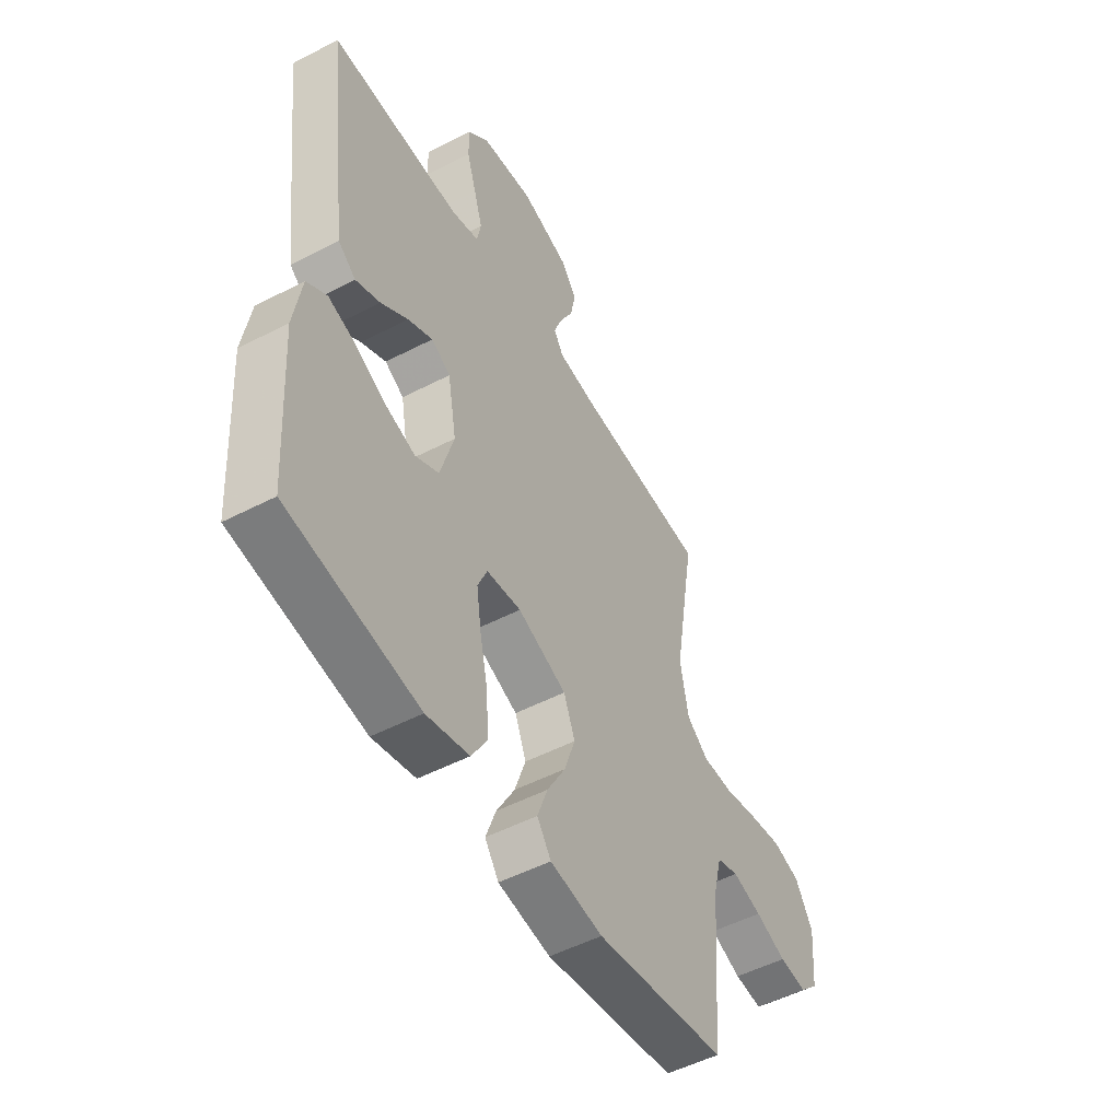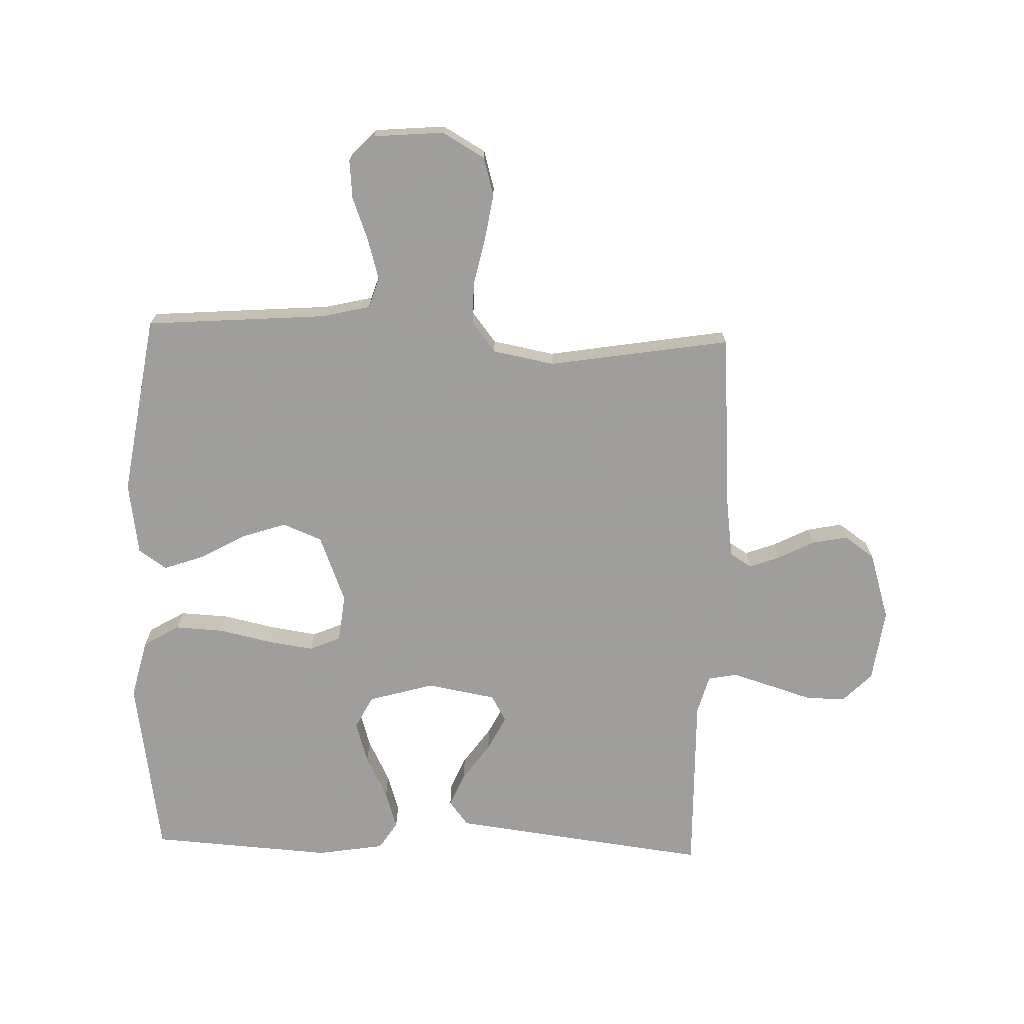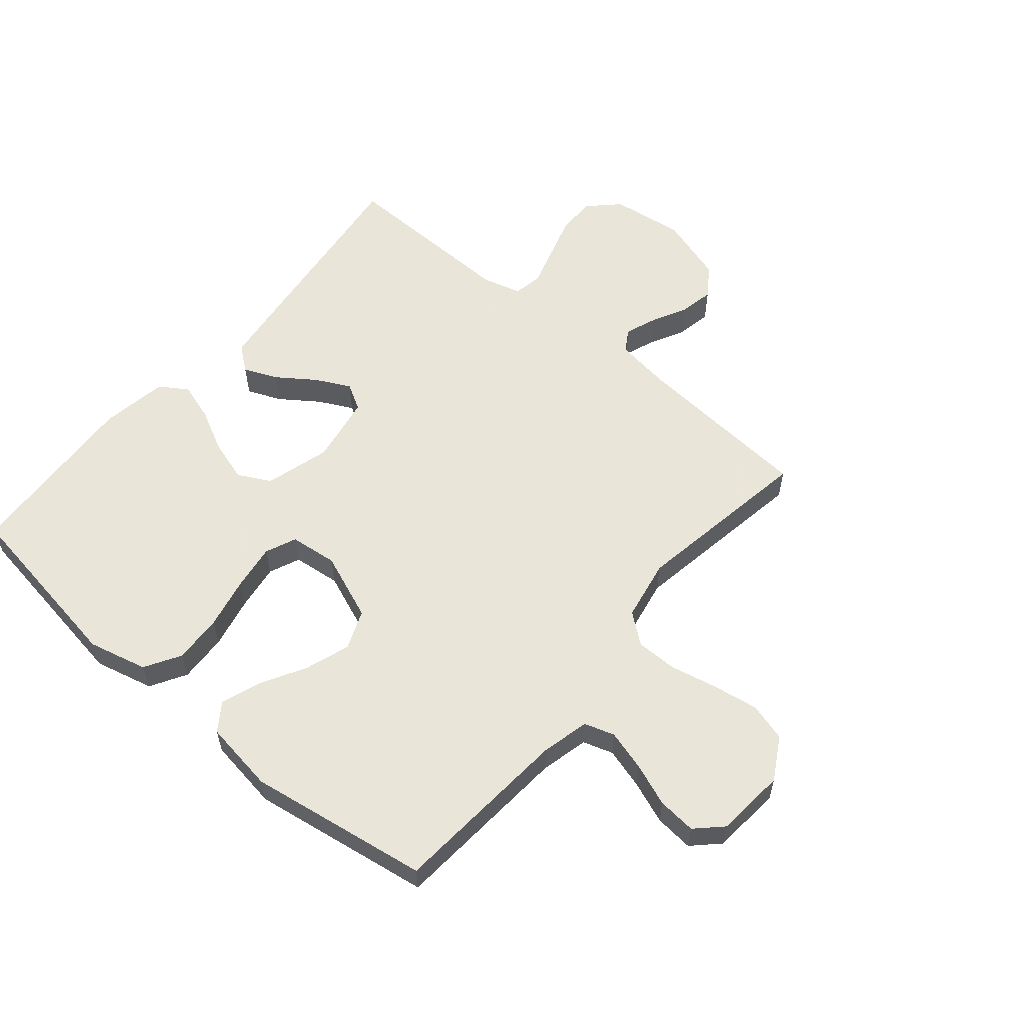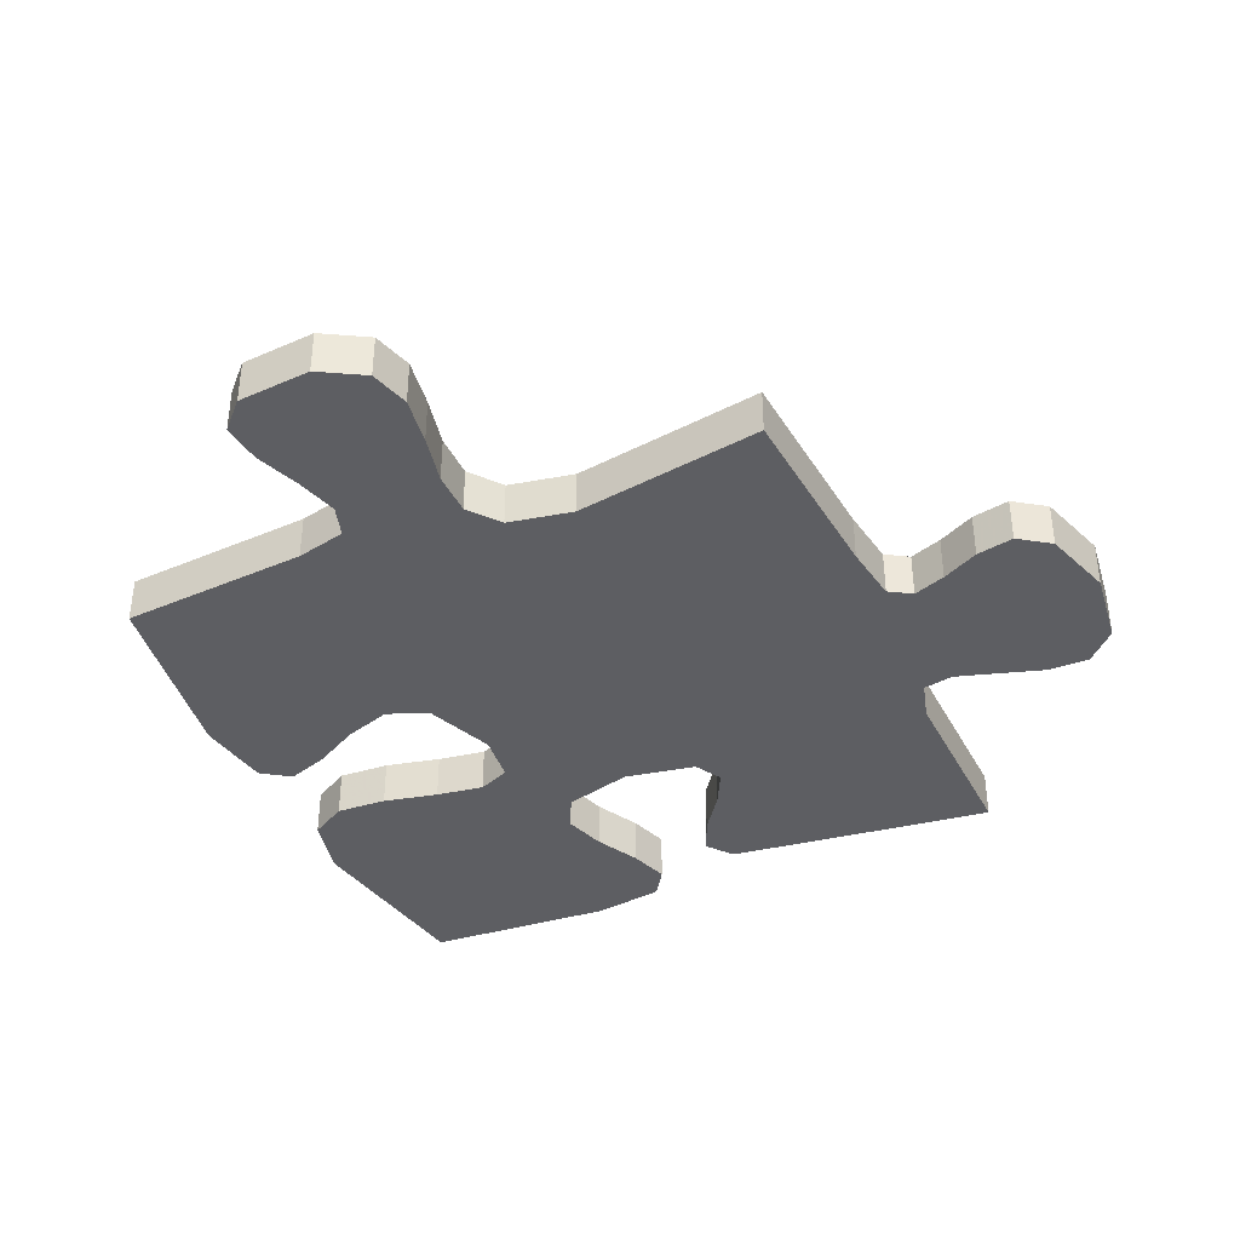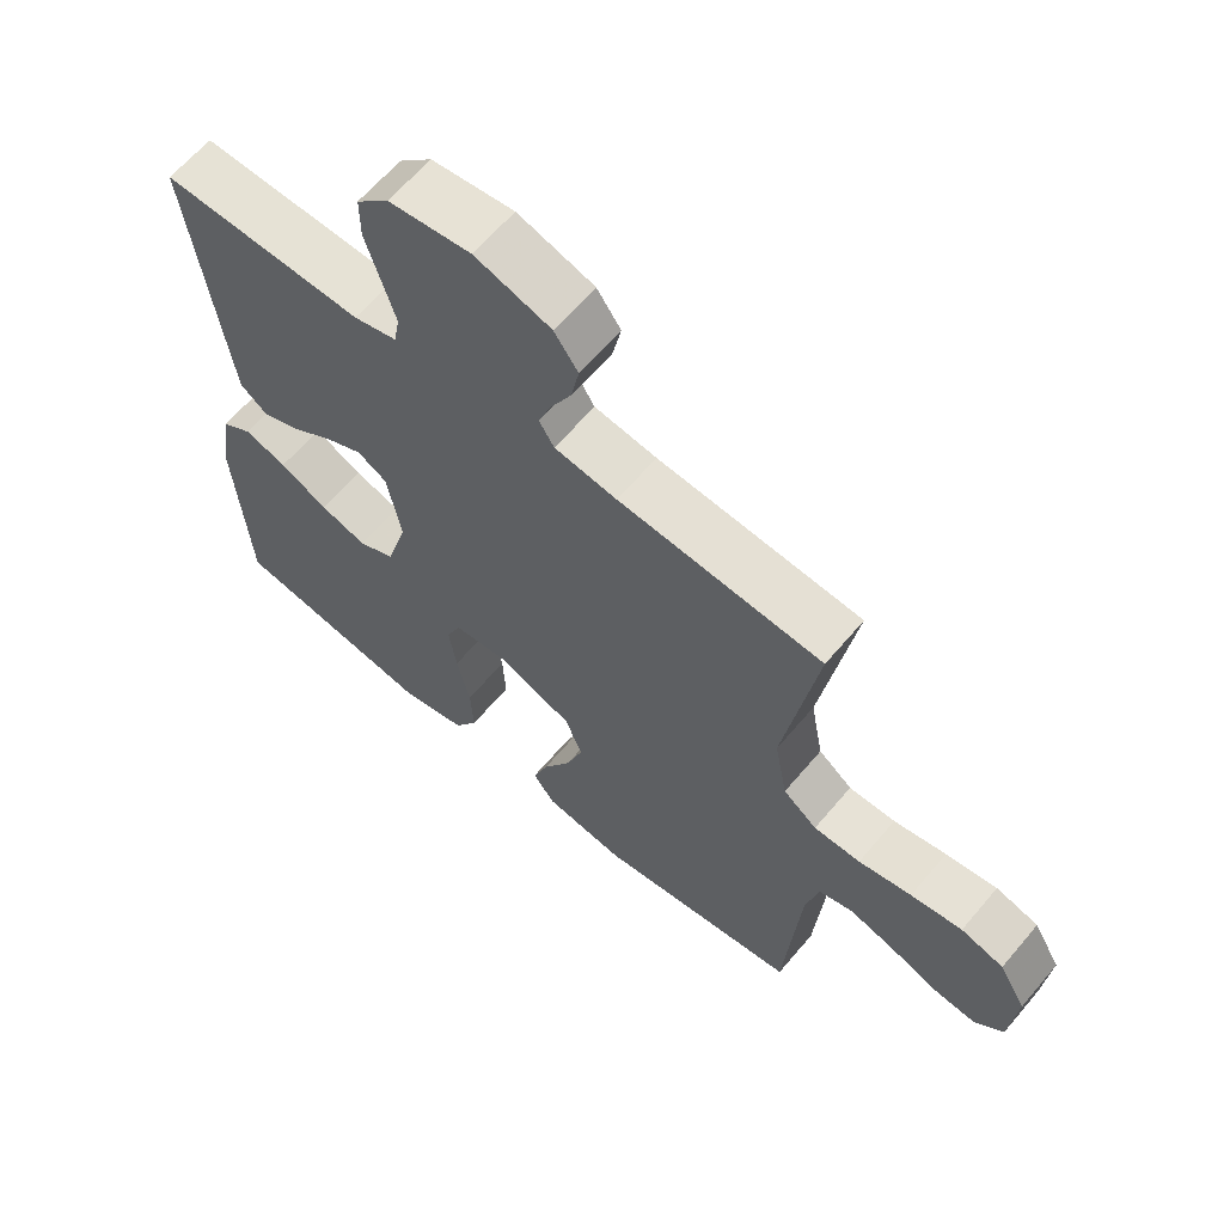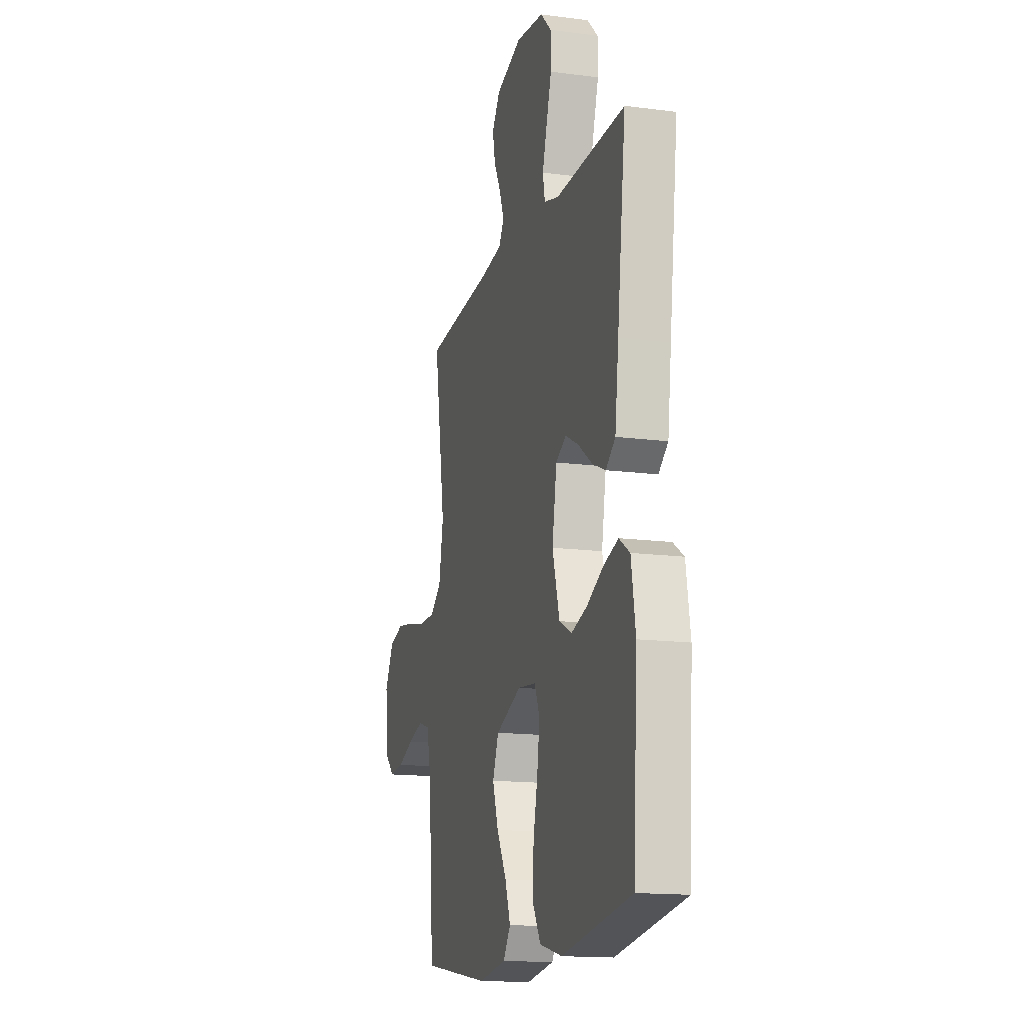
<metadata>
{"format":"obj","ext":"obj","renderer":"f3d","projection":"perspective","resolution":1024,"background":"white","views":[{"elev":-51.4,"azim":119.4,"up":"+Z"},{"elev":-71.1,"azim":-91.9,"up":"+Y"},{"elev":57.7,"azim":-139.9,"up":"+Y"},{"elev":-38.4,"azim":-66.0,"up":"+Y"},{"elev":63.5,"azim":-139.8,"up":"+Z"},{"elev":-15.2,"azim":74.5,"up":"+Z"}]}
</metadata>
<code>
v -0.5 0.07 0.5
v -0.2 0.07 0.523
v -0.108 0.07 0.536
v -0.086 0.07 0.572
v -0.105 0.07 0.623
v -0.135 0.07 0.681
v -0.147 0.07 0.74
v -0.112 0.07 0.79
v 0 0.07 0.825
v 0.121 0.07 0.809
v 0.169 0.07 0.762
v 0.169 0.07 0.697
v 0.147 0.07 0.626
v 0.127 0.07 0.56
v 0.136 0.07 0.512
v 0.2 0.07 0.494
v 0.5 0.07 0.5
v 0.463 0.07 0.2
v 0.447 0.07 0.074
v 0.406 0.07 0.042
v 0.35 0.07 0.066
v 0.288 0.07 0.11
v 0.231 0.07 0.139
v 0.187 0.07 0.114
v 0.167 0.07 0
v 0.198 0.07 -0.108
v 0.252 0.07 -0.136
v 0.321 0.07 -0.115
v 0.392 0.07 -0.079
v 0.455 0.07 -0.059
v 0.501 0.07 -0.089
v 0.519 0.07 -0.2
v 0.5 0.07 -0.5
v 0.2 0.07 -0.547
v 0.102 0.07 -0.523
v 0.067 0.07 -0.464
v 0.071 0.07 -0.383
v 0.09 0.07 -0.296
v 0.101 0.07 -0.22
v 0.079 0.07 -0.169
v 0 0.07 -0.16
v -0.112 0.07 -0.204
v -0.138 0.07 -0.269
v -0.113 0.07 -0.343
v -0.071 0.07 -0.418
v -0.048 0.07 -0.483
v -0.08 0.07 -0.529
v -0.2 0.07 -0.547
v -0.5 0.07 -0.5
v -0.523 0.07 -0.2
v -0.542 0.07 -0.121
v -0.592 0.07 -0.105
v -0.659 0.07 -0.124
v -0.73 0.07 -0.151
v -0.794 0.07 -0.157
v -0.836 0.07 -0.116
v -0.846 0.07 0
v -0.806 0.07 0.07
v -0.743 0.07 0.088
v -0.667 0.07 0.076
v -0.589 0.07 0.059
v -0.52 0.07 0.059
v -0.47 0.07 0.098
v -0.451 0.07 0.2
v -0.5 0 0.5
v -0.2 0 0.523
v -0.108 0 0.536
v -0.086 0 0.572
v -0.105 0 0.623
v -0.135 0 0.681
v -0.147 0 0.74
v -0.112 0 0.79
v 0 0 0.825
v 0.121 0 0.809
v 0.169 0 0.762
v 0.169 0 0.697
v 0.147 0 0.626
v 0.127 0 0.56
v 0.136 0 0.512
v 0.2 0 0.494
v 0.5 0 0.5
v 0.463 0 0.2
v 0.447 0 0.074
v 0.406 0 0.042
v 0.35 0 0.066
v 0.288 0 0.11
v 0.231 0 0.139
v 0.187 0 0.114
v 0.167 0 0
v 0.198 0 -0.108
v 0.252 0 -0.136
v 0.321 0 -0.115
v 0.392 0 -0.079
v 0.455 0 -0.059
v 0.501 0 -0.089
v 0.519 0 -0.2
v 0.5 0 -0.5
v 0.2 0 -0.547
v 0.102 0 -0.523
v 0.067 0 -0.464
v 0.071 0 -0.383
v 0.09 0 -0.296
v 0.101 0 -0.22
v 0.079 0 -0.169
v 0 0 -0.16
v -0.112 0 -0.204
v -0.138 0 -0.269
v -0.113 0 -0.343
v -0.071 0 -0.418
v -0.048 0 -0.483
v -0.08 0 -0.529
v -0.2 0 -0.547
v -0.5 0 -0.5
v -0.523 0 -0.2
v -0.542 0 -0.121
v -0.592 0 -0.105
v -0.659 0 -0.124
v -0.73 0 -0.151
v -0.794 0 -0.157
v -0.836 0 -0.116
v -0.846 0 0
v -0.806 0 0.07
v -0.743 0 0.088
v -0.667 0 0.076
v -0.589 0 0.059
v -0.52 0 0.059
v -0.47 0 0.098
v -0.451 0 0.2
f 59 60 61
f 58 59 61
f 57 58 61
f 56 57 61
f 55 56 61
f 54 55 61
f 53 54 61
f 52 53 61 62
f 51 52 62 63
f 48 49 50
f 47 48 50
f 46 47 50
f 45 46 50
f 44 45 50
f 50 51 63
f 44 50 63
f 43 44 63
f 36 37 38
f 35 36 38
f 34 35 38
f 33 34 38
f 32 33 38
f 31 32 38
f 30 31 38
f 29 30 38
f 28 29 38
f 27 28 38 39
f 26 27 39 40
f 20 21 22
f 19 20 22
f 18 19 22
f 17 18 22
f 16 17 22
f 15 16 22 23
f 11 12 13
f 10 11 13
f 9 10 13
f 8 9 13
f 7 8 13
f 6 7 13
f 5 6 13
f 4 5 13 14
f 3 4 14 15
f 64 1 2
f 2 3 15
f 64 2 15
f 63 64 15
f 43 63 15
f 42 43 15
f 15 23 24
f 15 24 25
f 42 15 25
f 41 42 25
f 25 26 40 41
f 125 124 123
f 125 123 122
f 125 122 121
f 125 121 120
f 125 120 119
f 125 119 118
f 125 118 117
f 126 125 117 116
f 127 126 116 115
f 114 113 112
f 114 112 111
f 114 111 110
f 114 110 109
f 114 109 108
f 127 115 114
f 127 114 108
f 127 108 107
f 102 101 100
f 102 100 99
f 102 99 98
f 102 98 97
f 102 97 96
f 102 96 95
f 102 95 94
f 102 94 93
f 102 93 92
f 103 102 92 91
f 104 103 91 90
f 86 85 84
f 86 84 83
f 86 83 82
f 86 82 81
f 86 81 80
f 87 86 80 79
f 77 76 75
f 77 75 74
f 77 74 73
f 77 73 72
f 77 72 71
f 77 71 70
f 77 70 69
f 78 77 69 68
f 79 78 68 67
f 66 65 128
f 79 67 66
f 79 66 128
f 79 128 127
f 79 127 107
f 79 107 106
f 88 87 79
f 89 88 79
f 89 79 106
f 89 106 105
f 105 104 90 89
f 1 65 66 2
f 2 66 67 3
f 3 67 68 4
f 4 68 69 5
f 5 69 70 6
f 6 70 71 7
f 7 71 72 8
f 8 72 73 9
f 9 73 74 10
f 10 74 75 11
f 11 75 76 12
f 12 76 77 13
f 13 77 78 14
f 14 78 79 15
f 15 79 80 16
f 16 80 81 17
f 17 81 82 18
f 18 82 83 19
f 19 83 84 20
f 20 84 85 21
f 21 85 86 22
f 22 86 87 23
f 23 87 88 24
f 24 88 89 25
f 25 89 90 26
f 26 90 91 27
f 27 91 92 28
f 28 92 93 29
f 29 93 94 30
f 30 94 95 31
f 31 95 96 32
f 32 96 97 33
f 33 97 98 34
f 34 98 99 35
f 35 99 100 36
f 36 100 101 37
f 37 101 102 38
f 38 102 103 39
f 39 103 104 40
f 40 104 105 41
f 41 105 106 42
f 42 106 107 43
f 43 107 108 44
f 44 108 109 45
f 45 109 110 46
f 46 110 111 47
f 47 111 112 48
f 48 112 113 49
f 49 113 114 50
f 50 114 115 51
f 51 115 116 52
f 52 116 117 53
f 53 117 118 54
f 54 118 119 55
f 55 119 120 56
f 56 120 121 57
f 57 121 122 58
f 58 122 123 59
f 59 123 124 60
f 60 124 125 61
f 61 125 126 62
f 62 126 127 63
f 63 127 128 64
f 64 128 65 1

</code>
